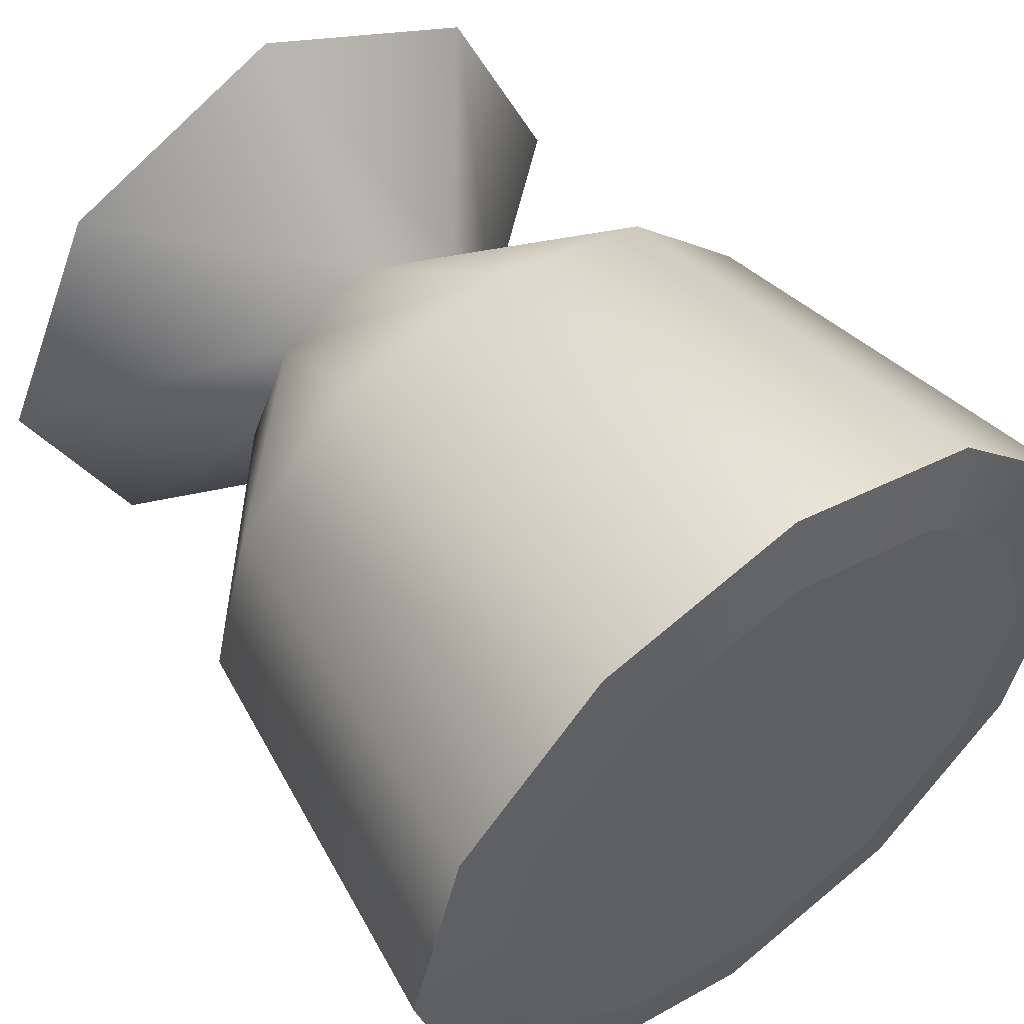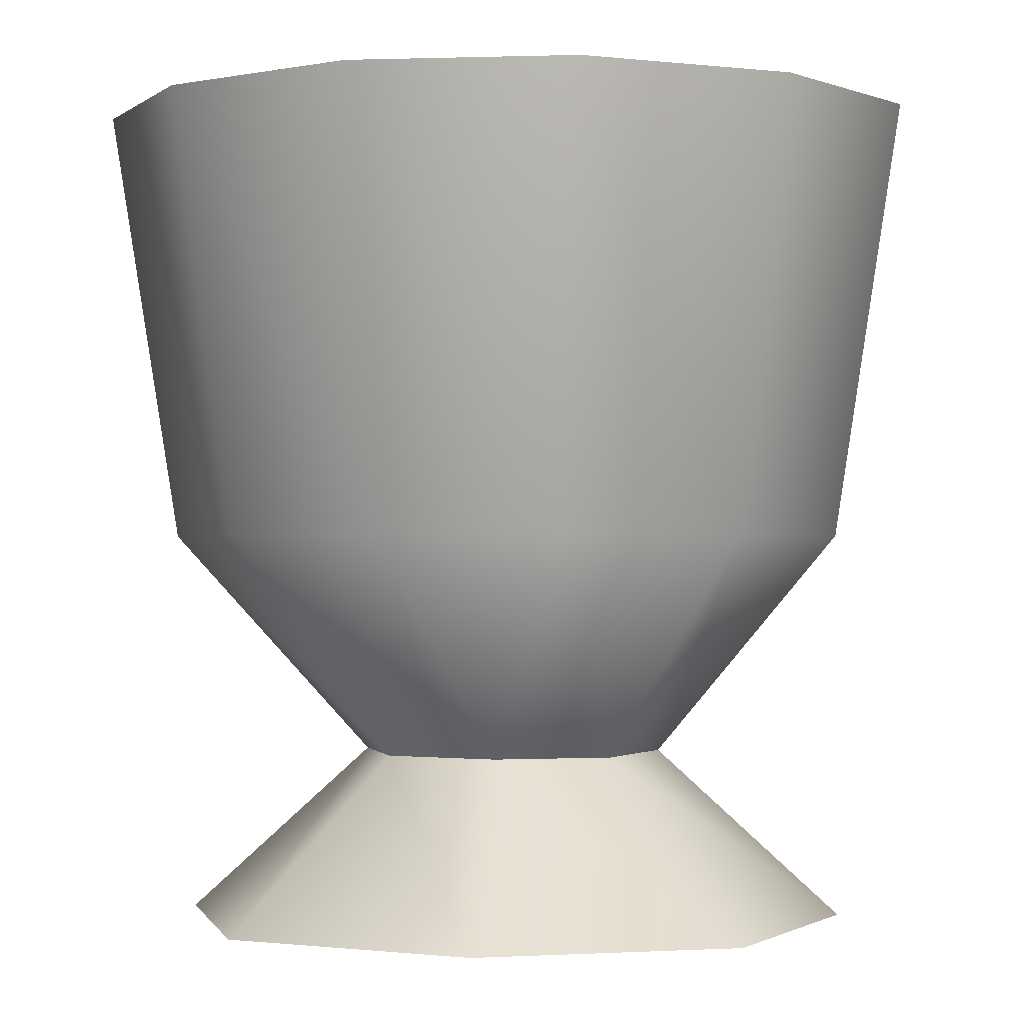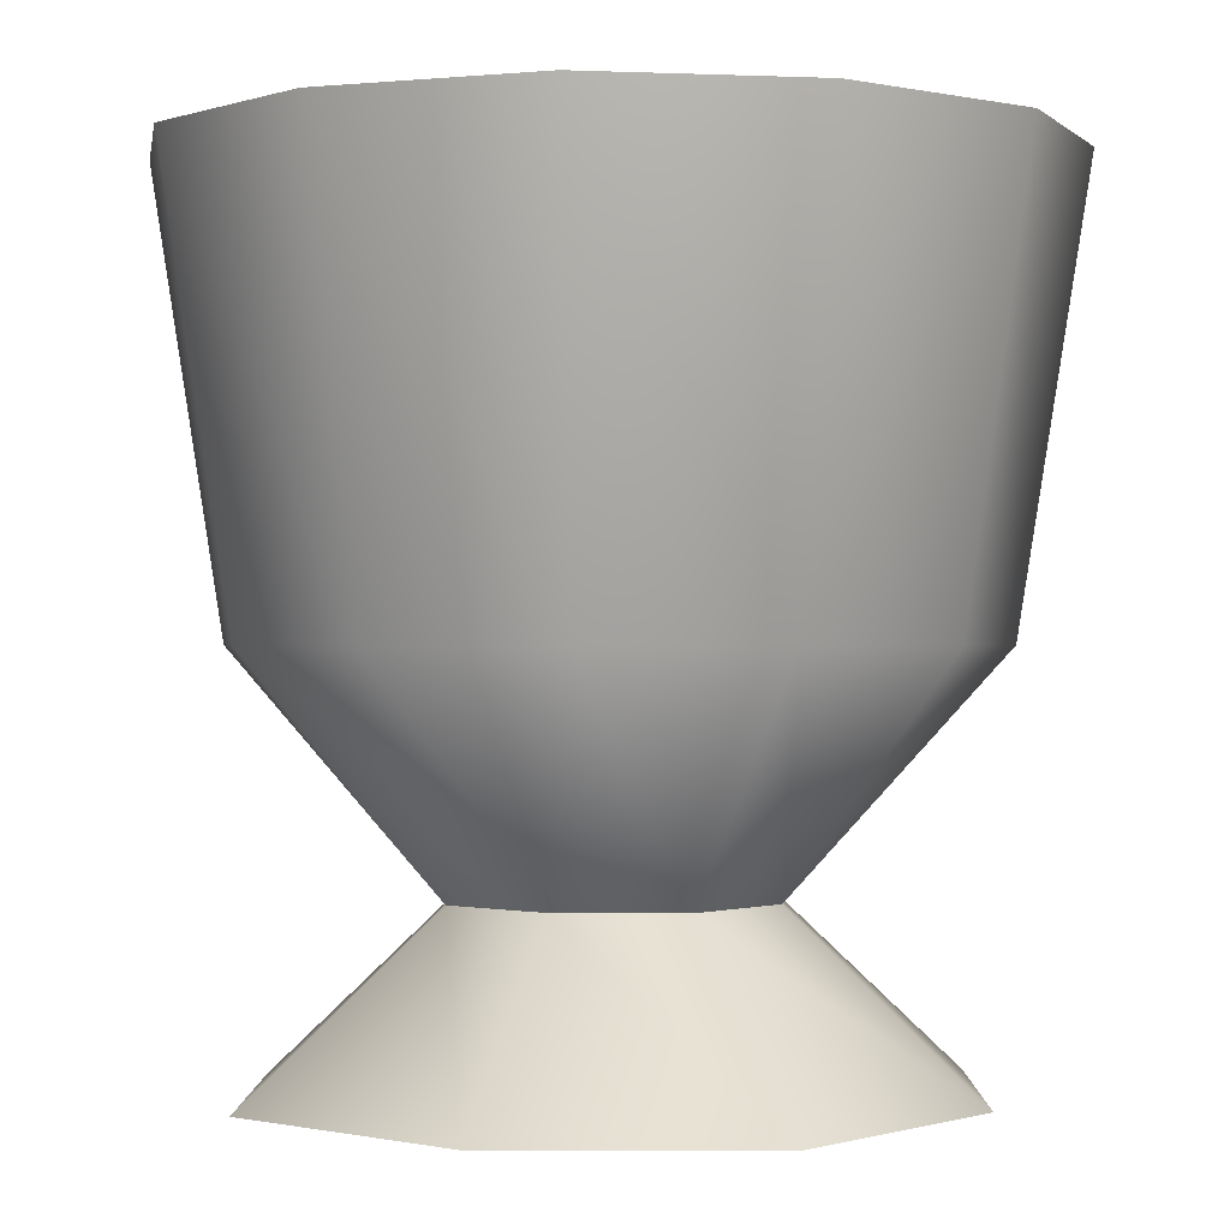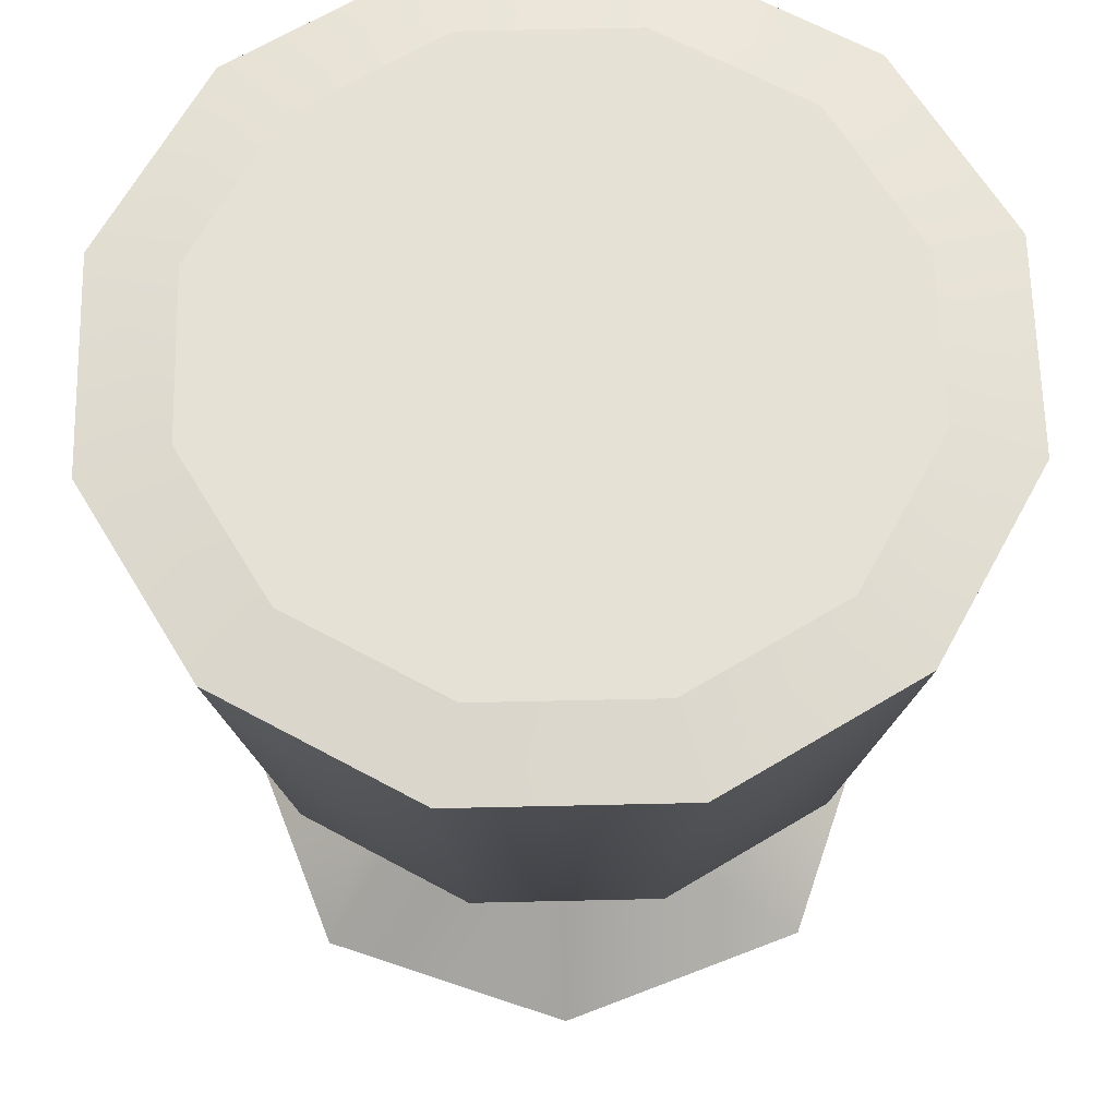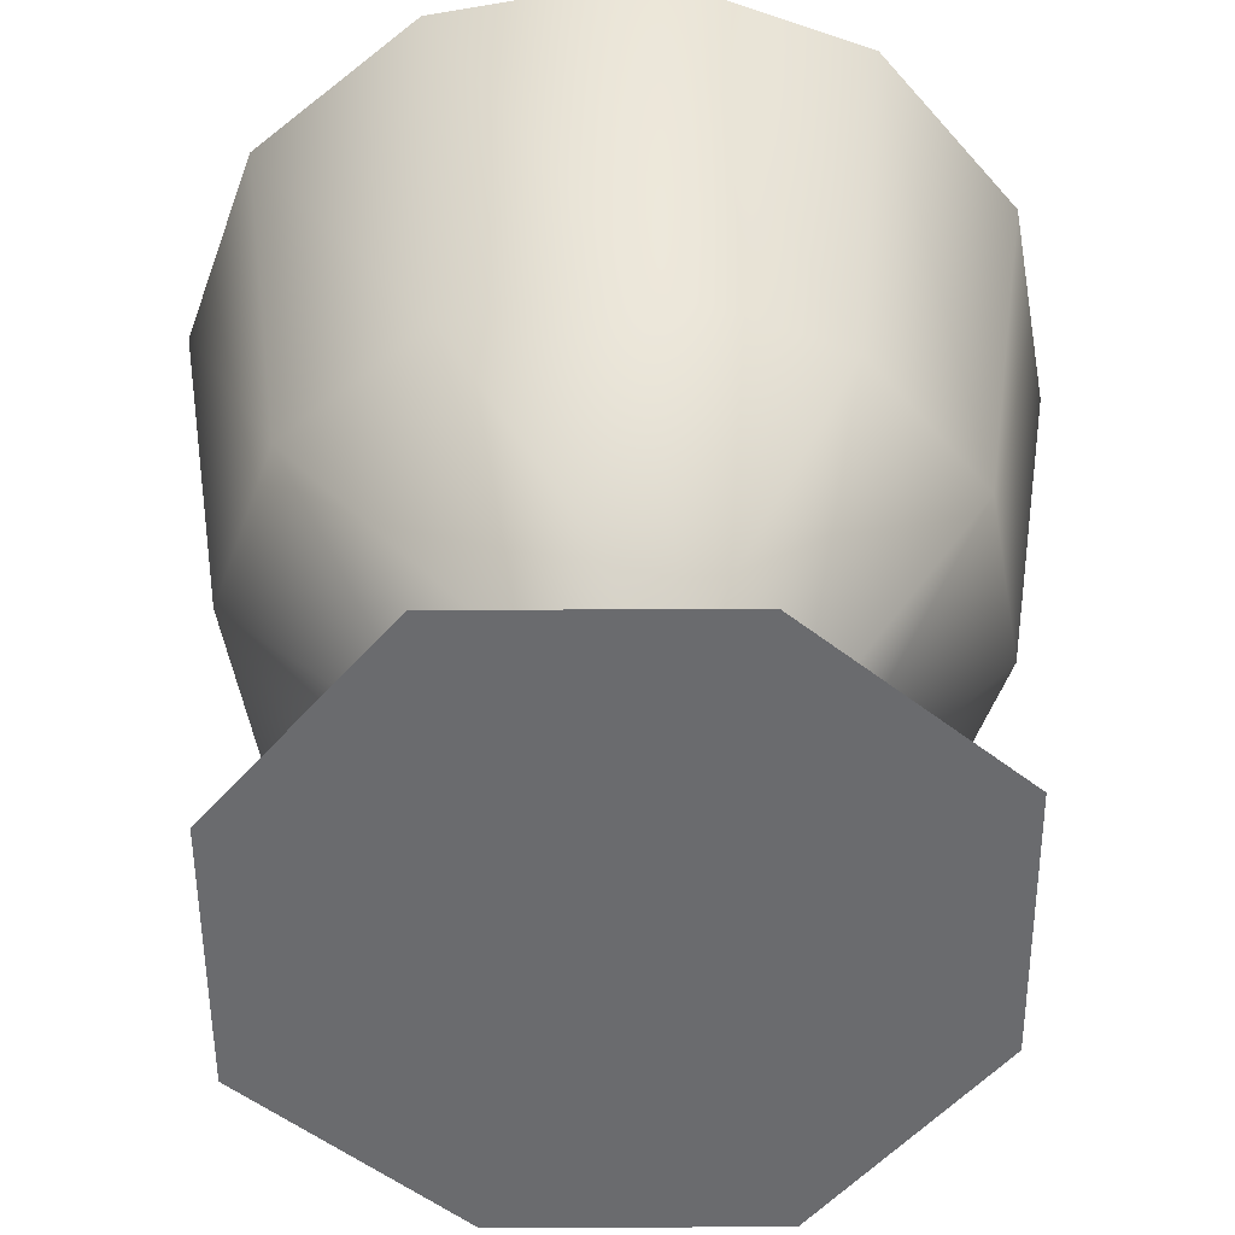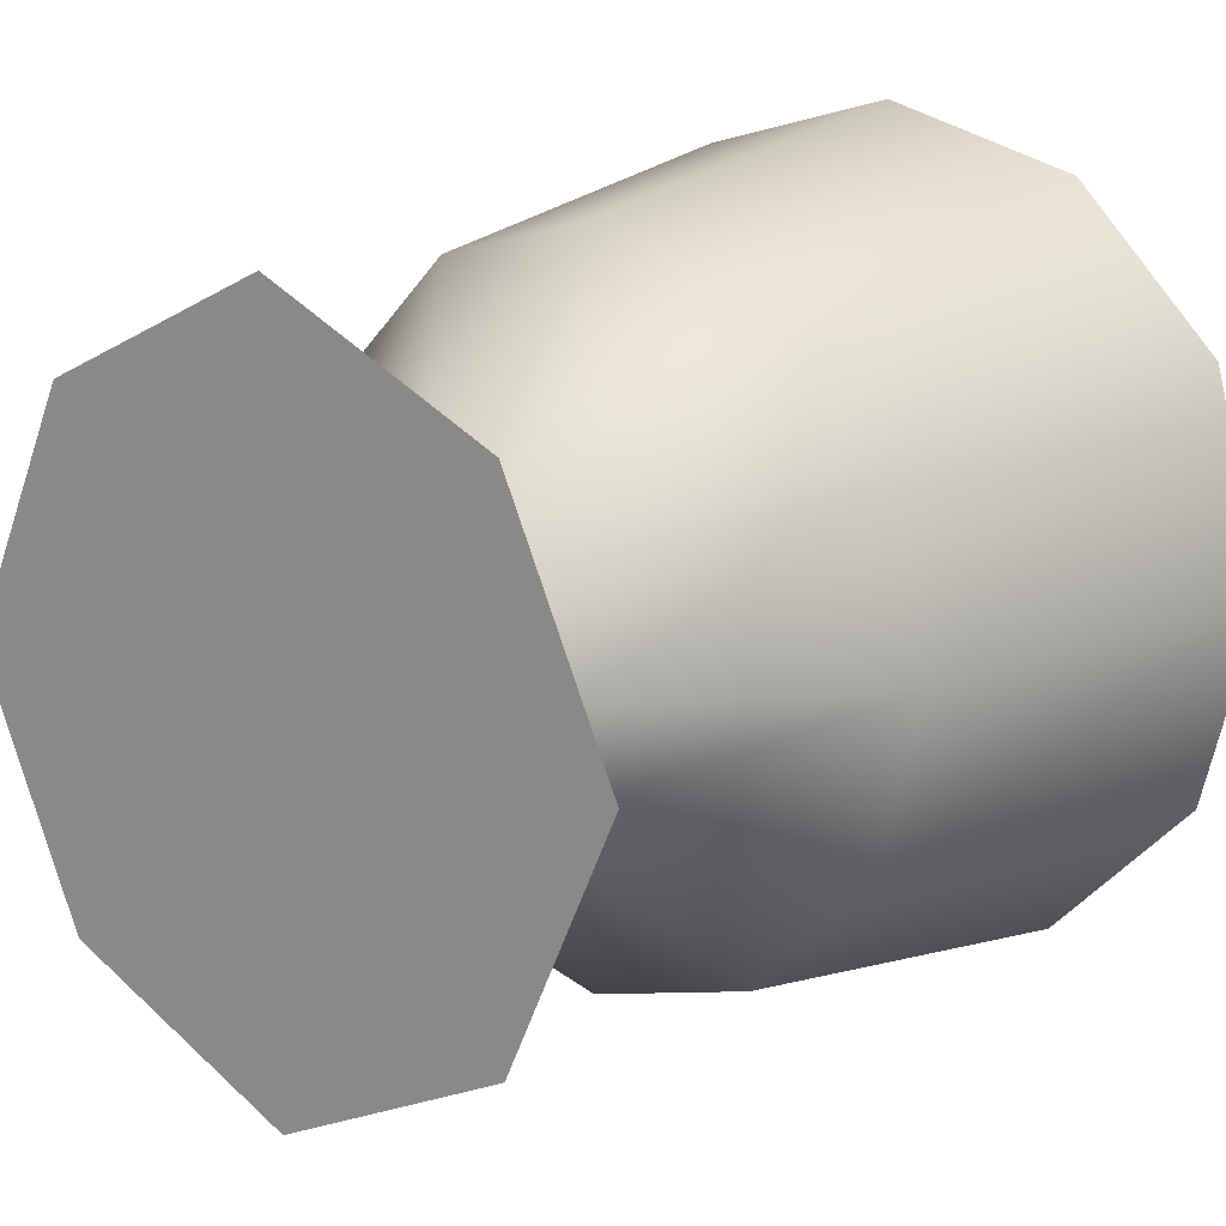
<metadata>
{"format":"obj","ext":"obj","renderer":"f3d","projection":"perspective","resolution":1024,"background":"white","views":[{"elev":53.1,"azim":143.1,"up":"+Z"},{"elev":-1.0,"azim":141.5,"up":"+Y"},{"elev":-0.4,"azim":-24.3,"up":"+Y"},{"elev":64.9,"azim":-136.3,"up":"+Y"},{"elev":-53.3,"azim":-154.8,"up":"+Y"},{"elev":14.8,"azim":39.6,"up":"+Z"}]}
</metadata>
<code>
g r013v001_m
v 0 0.4682 -0.4175
v -0.1299 0.2019 -0.1299
v 0 0.2019 -0.1901
v -0.2087 0.4682 -0.3615
v -0.3615 0.4682 -0.2087
v -0.1901 0.2019 0
v -0.4175 0.4682 0
v -0.4314 0.9832 -0.2491
v -0.4981 0.9832 0
v -0.2491 0.9832 -0.4314
v 0 0.9832 -0.4981
v 0.2491 0.9832 -0.4314
v 0.2087 0.4682 -0.3615
v 0 0.2019 -0.1901
v 0.4314 0.9832 -0.2491
v 0.1299 0.2019 -0.1299
v 0.3615 0.4682 -0.2087
v 0.4981 0.9832 0
v 0.4175 0.4682 0
v 0.1901 0.2019 0
v 0 0.4682 0.4175
v 0.1299 0.2019 0.1299
v 0 0.2019 0.1901
v 0.2087 0.4682 0.3615
v 0.3615 0.4682 0.2087
v 0.1901 0.2019 0
v 0.4175 0.4682 0
v 0.4314 0.9832 0.2491
v 0.4981 0.9832 0
v 0.2491 0.9832 0.4314
v 0 0.9832 0.4981
v -0.2491 0.9832 0.4314
v -0.2087 0.4682 0.3615
v 0 0.2019 0.1901
v -0.4314 0.9832 0.2491
v -0.1299 0.2019 0.1299
v -0.3615 0.4682 0.2087
v -0.4981 0.9832 0
v -0.4175 0.4682 0
v -0.1901 0.2019 0
v 0 0.2019 0.1901
v 0.2868 0 0.2868
v 0 0 0.4199
v 0.1299 0.2019 0.1299
v 0.4199 0 0
v 0.1901 0.2019 0
v -0.1299 0.2019 0.1299
v 0 0.2019 0.1901
v 0 0 0.4199
v -0.2868 0 0.2868
v -0.1901 0.2019 0
v -0.4199 0 0
v -0.1299 0.2019 -0.1299
v -0.1901 0.2019 0
v -0.4199 0 0
v -0.2868 0 -0.2868
v 0 0.2019 -0.1901
v 0 0 -0.4199
v 0.1299 0.2019 -0.1299
v 0 0.2019 -0.1901
v 0 0 -0.4199
v 0.2868 0 -0.2868
v 0.1901 0.2019 0
v 0.4199 0 0
v -0.4981 0.9832 0
v -0.3953 0.999 -1.225e-09
v -0.3423 0.999 0.1976
v -0.4314 0.9832 0.2491
v -0.1976 0.999 0.3423
v -0.2491 0.9832 0.4314
v -1.225e-09 0.999 0.3953
v 0 0.9832 0.4981
v 0.1976 0.999 0.3423
v 0.2491 0.9832 0.4314
v 0.3423 0.999 0.1976
v 0.4314 0.9832 0.2491
v 0.3953 0.999 -1.225e-09
v 0.4981 0.9832 0
v 0.3423 0.999 -0.1976
v 0.4314 0.9832 -0.2491
v 0.1976 0.999 -0.3423
v 0.2491 0.9832 -0.4314
v -1.225e-09 0.999 -0.3953
v 0 0.9832 -0.4981
v -0.1976 0.999 -0.3423
v -0.2491 0.9832 -0.4314
v -0.3423 0.999 -0.1976
v -0.4314 0.9832 -0.2491
v -0.3953 0.999 -1.225e-09
v -0.4981 0.9832 0
v -0.2868 0 0.2868
v 0 0 0.4199
v 0.2868 0 0.2868
v -0.4199 0 0
v 0.4199 0 0
v -0.2868 0 -0.2868
v 0.2868 0 -0.2868
v 0 0 -0.4199
v -0.3423 0.999 0.1976
v -0.3953 0.999 -1.225e-09
v -0.3423 0.999 -0.1976
v -0.1976 0.999 0.3423
v -0.1976 0.999 -0.3423
v -1.225e-09 0.999 -0.3953
v -1.225e-09 0.999 0.3953
v 0.1976 0.999 0.3423
v 0.1976 0.999 -0.3423
v 0.3423 0.999 0.1976
v 0.3423 0.999 -0.1976
v 0.3953 0.999 -1.225e-09
g r013v001_m_0
f 3 2 1
f 2 4 1
f 2 5 4
f 2 6 5
f 6 7 5
f 5 7 8
f 7 9 8
f 5 8 10
f 4 5 10
f 4 10 11
f 1 4 11
f 1 11 12
f 13 1 12
f 14 1 13
f 13 12 15
f 16 14 13
f 17 13 15
f 16 13 17
f 17 15 18
f 19 17 18
f 16 17 19
f 20 16 19
f 23 22 21
f 22 24 21
f 22 25 24
f 22 26 25
f 26 27 25
f 25 27 28
f 27 29 28
f 25 28 30
f 24 25 30
f 24 30 31
f 21 24 31
f 21 31 32
f 33 21 32
f 34 21 33
f 33 32 35
f 36 34 33
f 37 33 35
f 36 33 37
f 37 35 38
f 39 37 38
f 36 37 39
f 40 36 39
f 43 42 41
f 42 44 41
f 42 45 44
f 45 46 44
f 49 48 47
f 50 49 47
f 50 47 51
f 52 50 51
f 55 54 53
f 56 55 53
f 56 53 57
f 58 56 57
f 61 60 59
f 62 61 59
f 62 59 63
f 64 62 63
f 67 66 65
f 68 67 65
f 69 67 68
f 70 69 68
f 71 69 70
f 72 71 70
f 73 71 72
f 74 73 72
f 75 73 74
f 76 75 74
f 77 75 76
f 78 77 76
f 79 77 78
f 80 79 78
f 81 79 80
f 82 81 80
f 83 81 82
f 84 83 82
f 85 83 84
f 86 85 84
f 87 85 86
f 88 87 86
f 89 87 88
f 90 89 88
f 93 92 91
f 91 94 93
f 94 95 93
f 95 94 96
f 97 95 96
f 96 98 97
f 101 100 99
f 101 99 102
f 103 101 102
f 103 102 104
f 102 105 104
f 105 106 104
f 106 107 104
f 106 108 107
f 108 109 107
f 108 110 109

</code>
